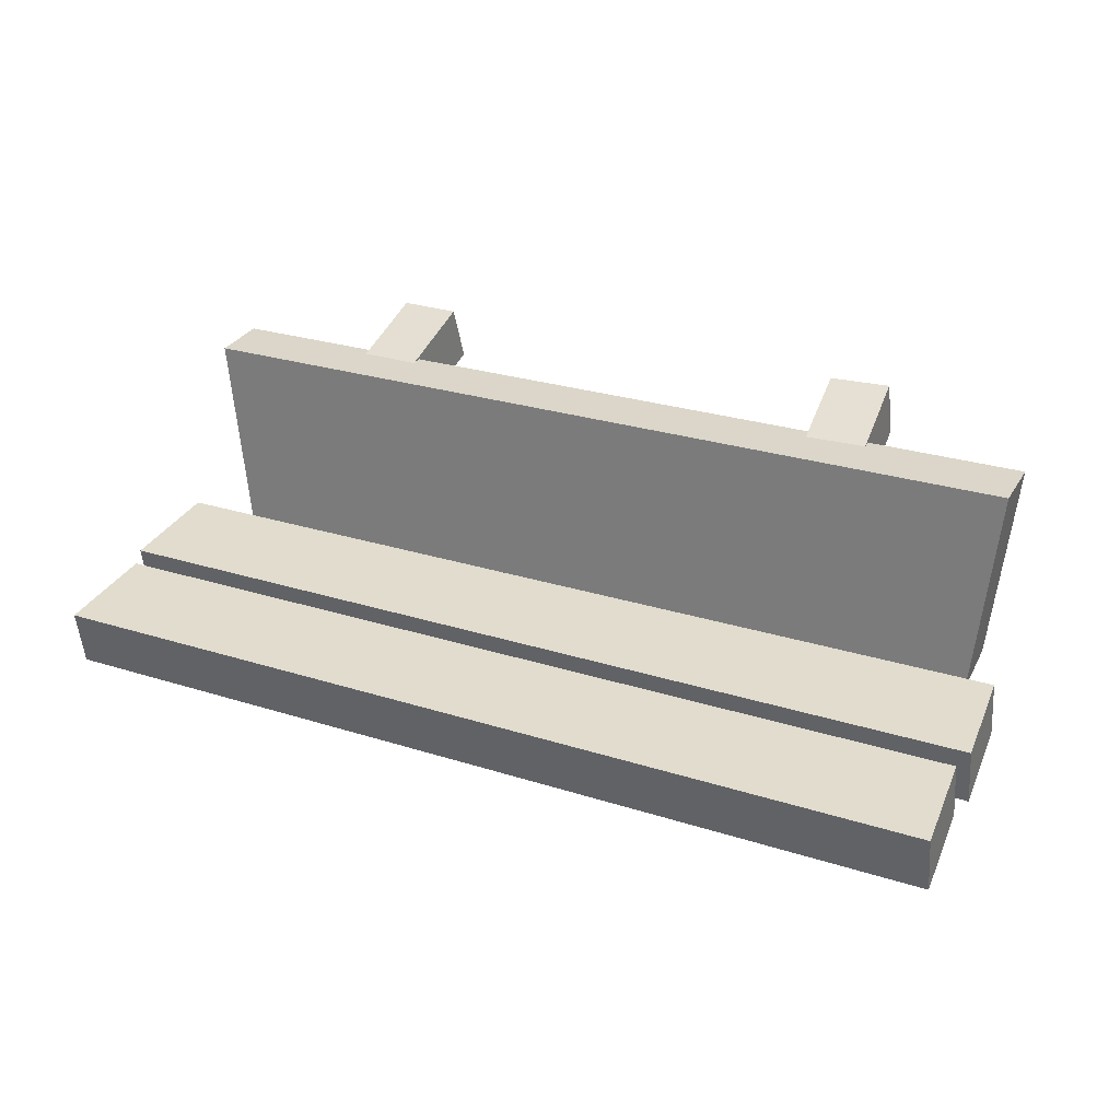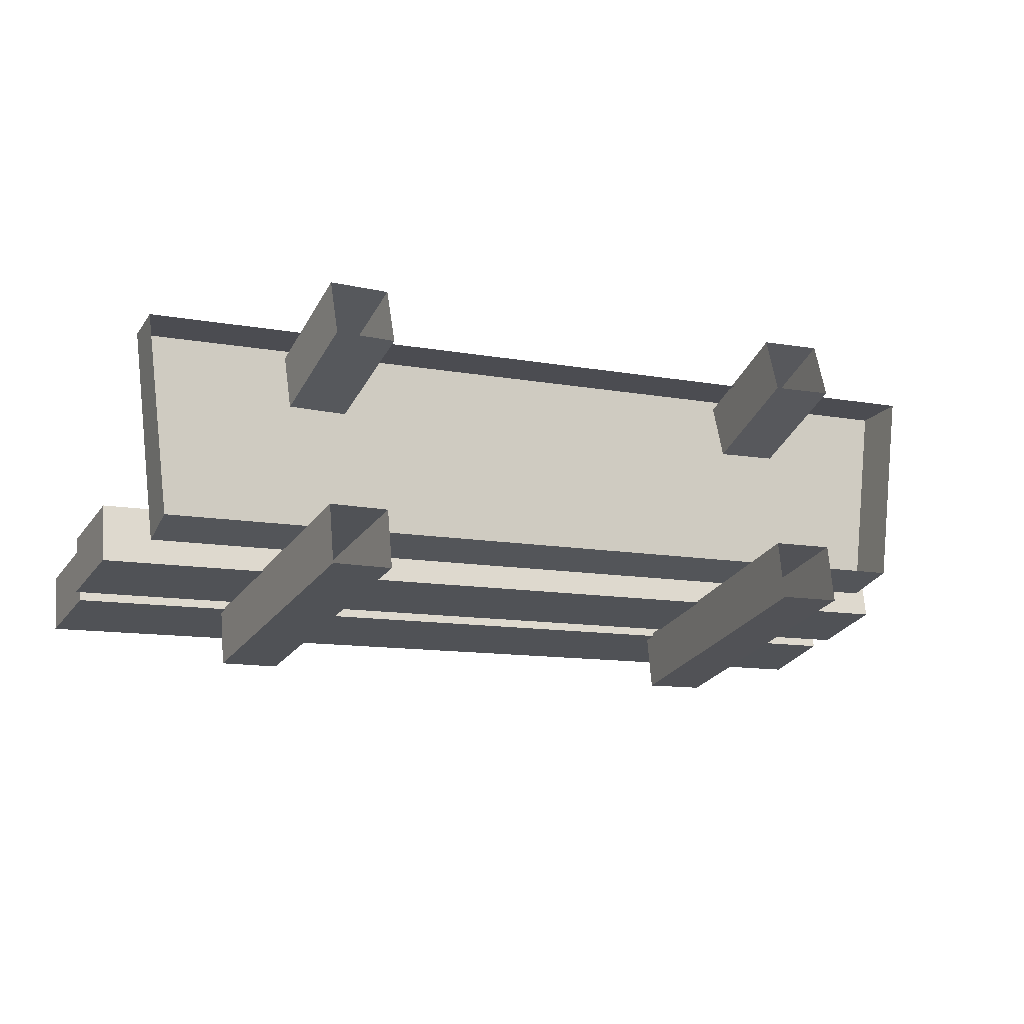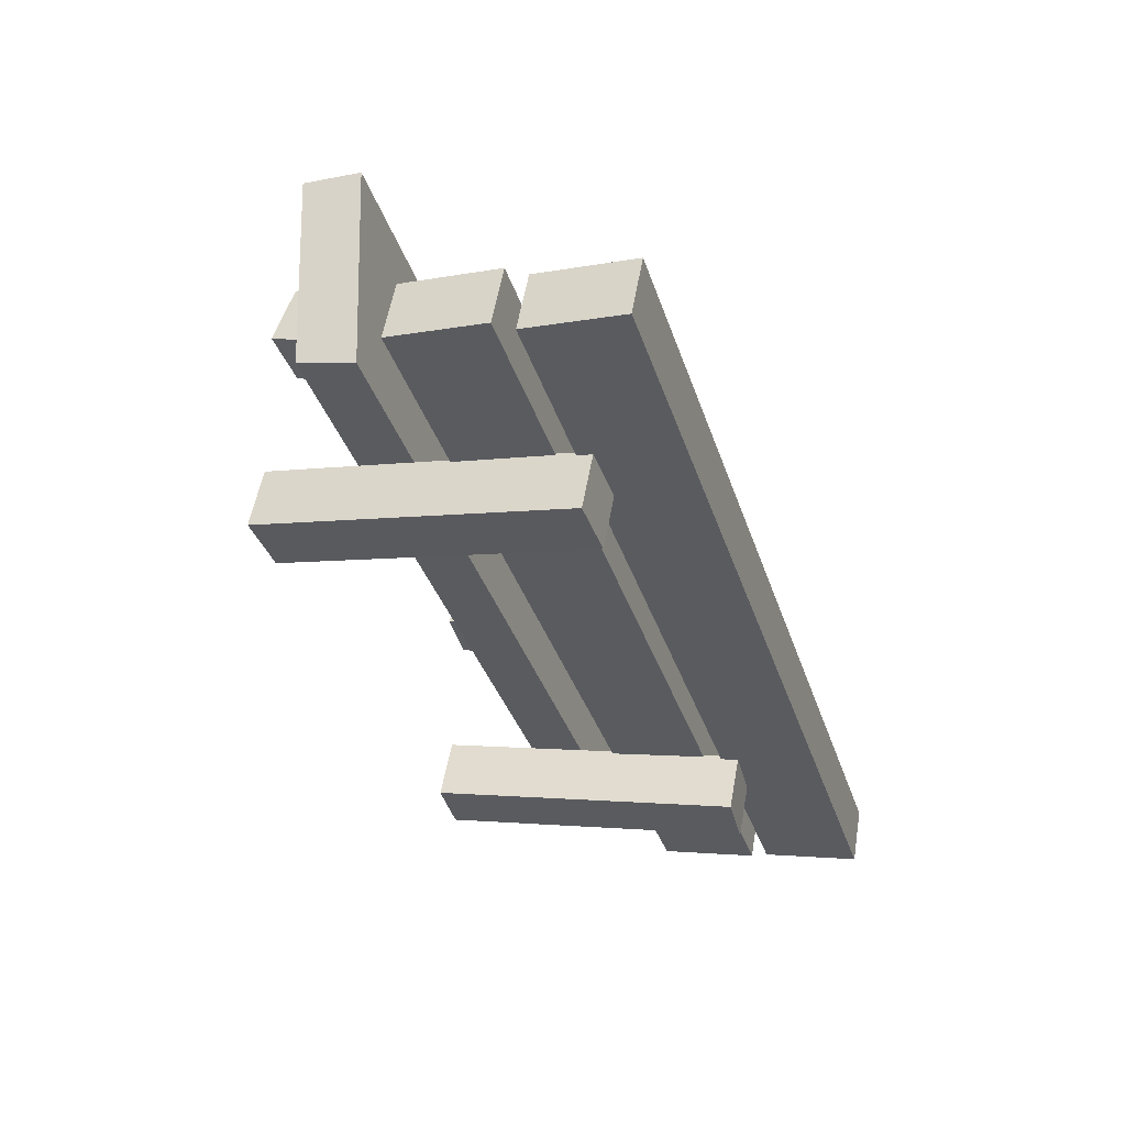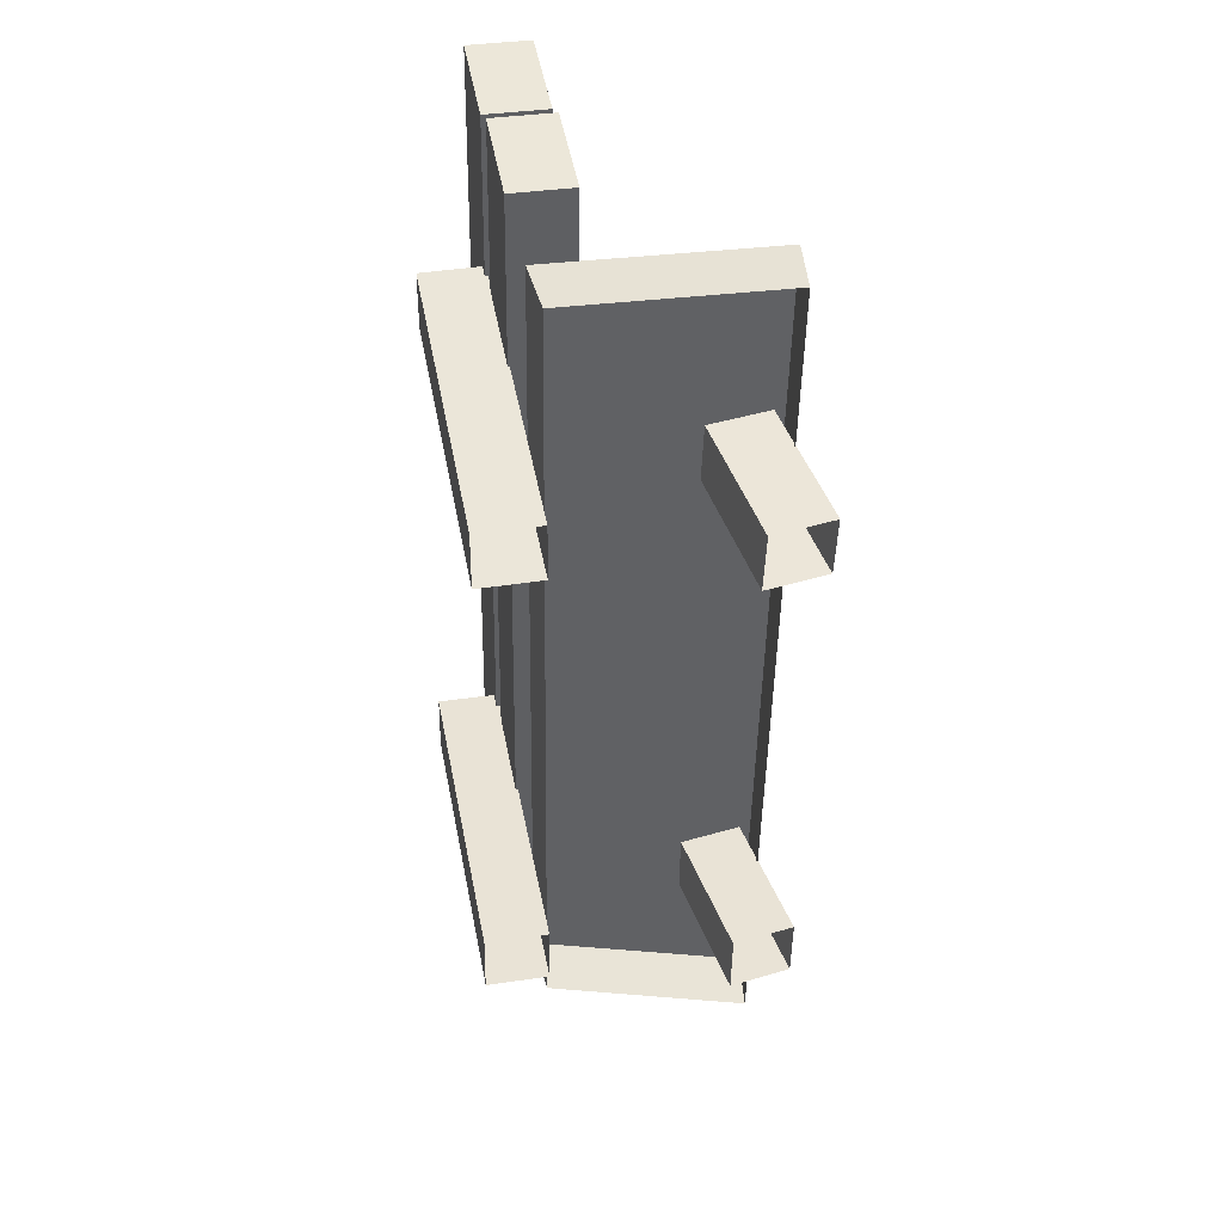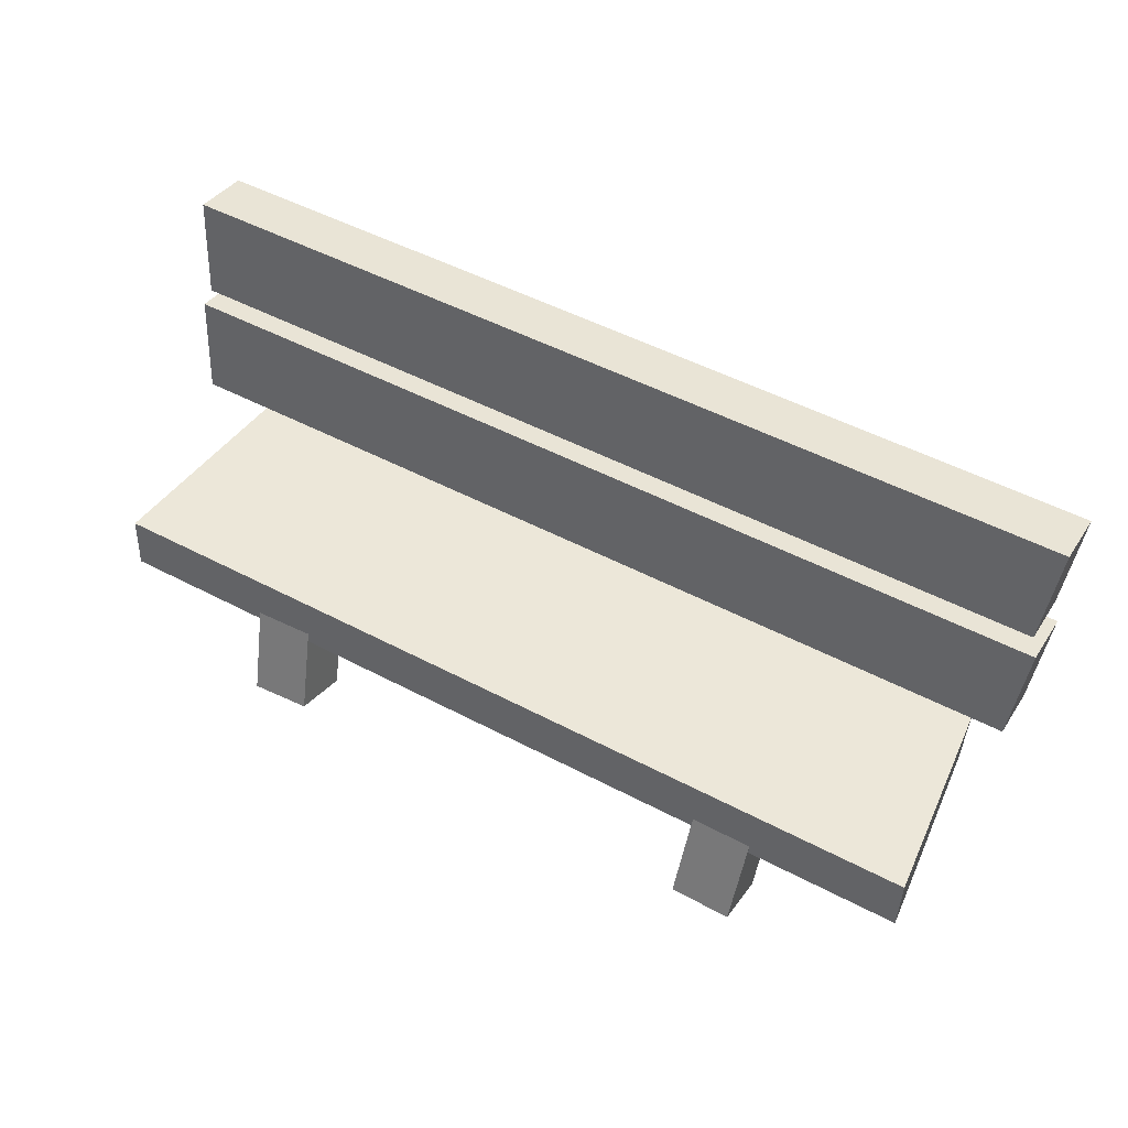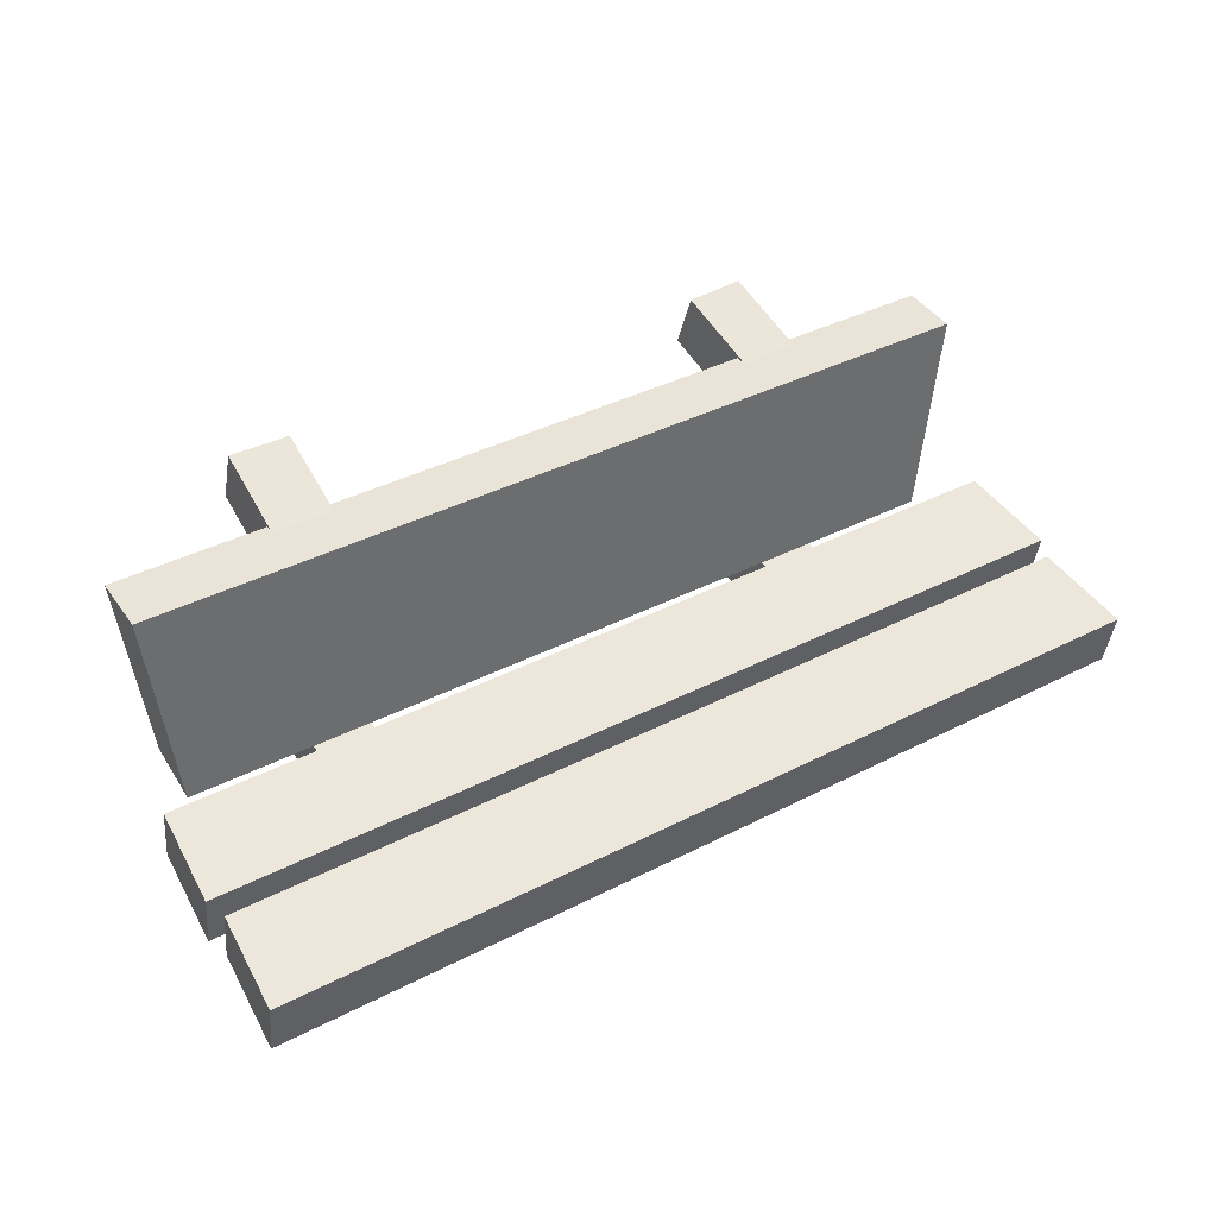
<metadata>
{"format":"obj","ext":"obj","renderer":"f3d","projection":"perspective","resolution":1024,"background":"white","views":[{"elev":26.8,"azim":-153.6,"up":"+Z"},{"elev":-11.9,"azim":-23.3,"up":"+Z"},{"elev":-36.8,"azim":107.3,"up":"+Z"},{"elev":-47.0,"azim":-90.9,"up":"+Y"},{"elev":50.1,"azim":30.1,"up":"+Y"},{"elev":39.0,"azim":147.2,"up":"+Z"}]}
</metadata>
<code>
o {mesh}Bench_Cube.017
v -33.68 7.355 5.434
v -33.68 11.75 5.126
v -31.95 7.355 -9.976
v -31.95 11.75 -11.12
v 33.68 7.355 5.434
v 33.68 11.75 5.126
v 31.95 7.355 -9.976
v 31.95 11.75 -11.12
v -34.98 23.72 -14.23
v -34.98 24.54 -9.747
v -35.58 31.28 -15.61
v -35.58 32.1 -11.13
v 34.98 23.72 -14.23
v 34.98 24.54 -9.747
v 35.58 31.28 -15.61
v 35.58 32.1 -11.13
v -18.22 24.28 -18.77
v 17.64 25.05 -14.2
v -18.28 25.14 -14.2
v 17.62 24.19 -18.77
v -22.86 23.95 -18.77
v 22.3 24.96 -14.2
v -22.92 24.81 -14.2
v 22.28 24.1 -18.77
v 17.15 0.6949 -9.608
v 17.13 -0.1672 -14.18
v 21.79 -0.2612 -14.18
v 21.81 0.6009 -9.608
v -21.21 0.5112 -9.608
v -21.15 -0.349 -14.18
v -16.51 -0.02247 -14.18
v -16.57 0.8377 -9.608
v -34.98 14.73 -12.43
v -34.98 15.54 -7.947
v -35.58 22.29 -13.81
v -35.58 23.1 -9.326
v 34.98 14.73 -12.43
v 34.98 15.54 -7.947
v 35.58 22.29 -13.81
v 35.58 23.1 -9.326
v -17.21 9.732 -0.1163
v 17.35 11.2 4.282
v -17.27 11.31 4.263
v 17.34 9.611 -0.09678
v -21.86 9.409 -0.06404
v 22.01 11.1 4.297
v -21.92 10.99 4.315
v 21.99 9.519 -0.08172
v 17.15 1.58 7.76
v 17.13 -0.003978 3.381
v 21.79 -0.09679 3.396
v 21.81 1.487 7.776
v -21.21 1.398 7.79
v -21.15 -0.1834 3.41
v -16.51 0.1389 3.358
v -16.57 1.721 7.738
f 1 2 4 3
f 3 4 8 7
f 7 8 6 5
f 5 6 2 1
f 8 4 2 6
f 9 10 12 11
f 11 12 16 15
f 15 16 14 13
f 13 14 10 9
f 16 12 10 14
f 9 11 15 13
f 25 18 20 26
f 26 20 24 27
f 27 24 22 28
f 28 22 18 25
f 29 23 21 30
f 24 20 18 22
f 17 21 23 19
f 32 19 23 29
f 31 17 19 32
f 30 21 17 31
f 33 34 36 35
f 35 36 40 39
f 39 40 38 37
f 37 38 34 33
f 40 36 34 38
f 33 35 39 37
f 49 42 44 50
f 50 44 48 51
f 51 48 46 52
f 52 46 42 49
f 53 47 45 54
f 48 44 42 46
f 41 45 47 43
f 56 43 47 53
f 55 41 43 56
f 54 45 41 55

</code>
